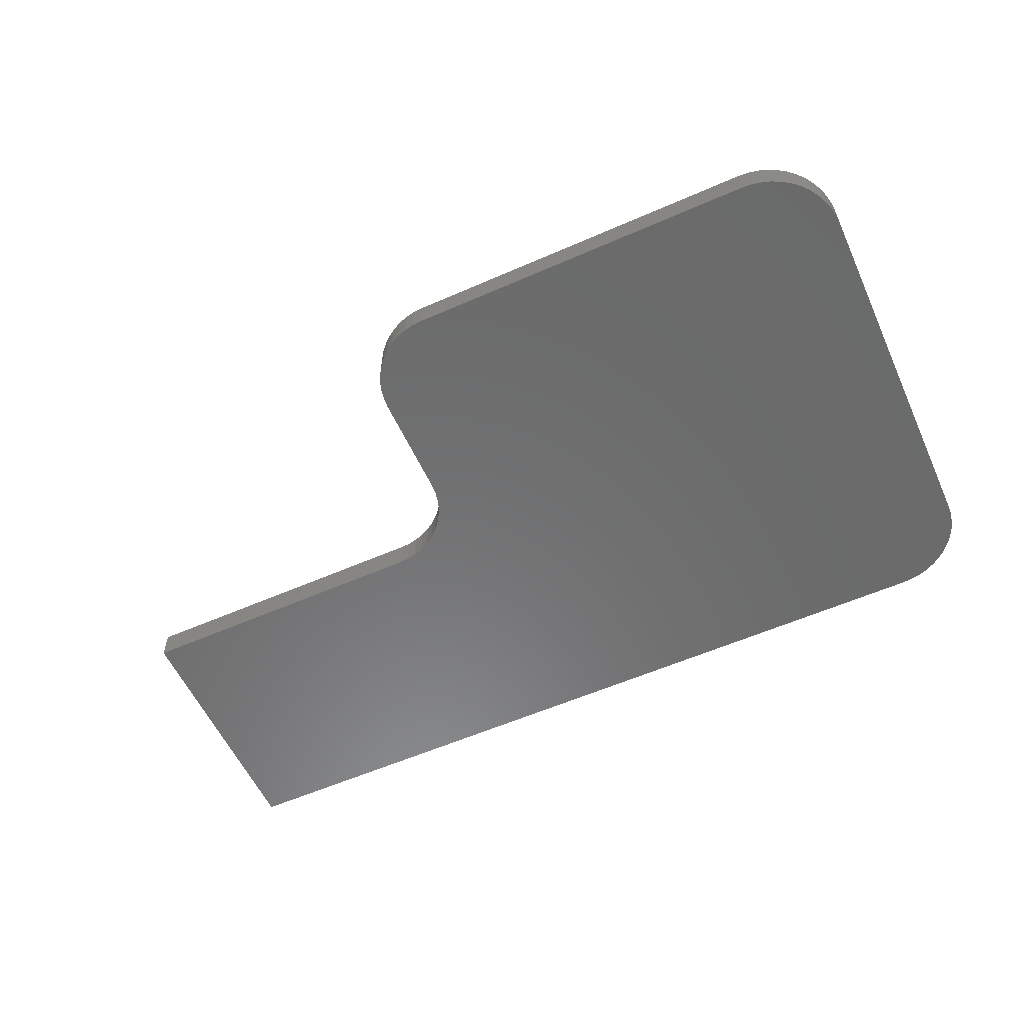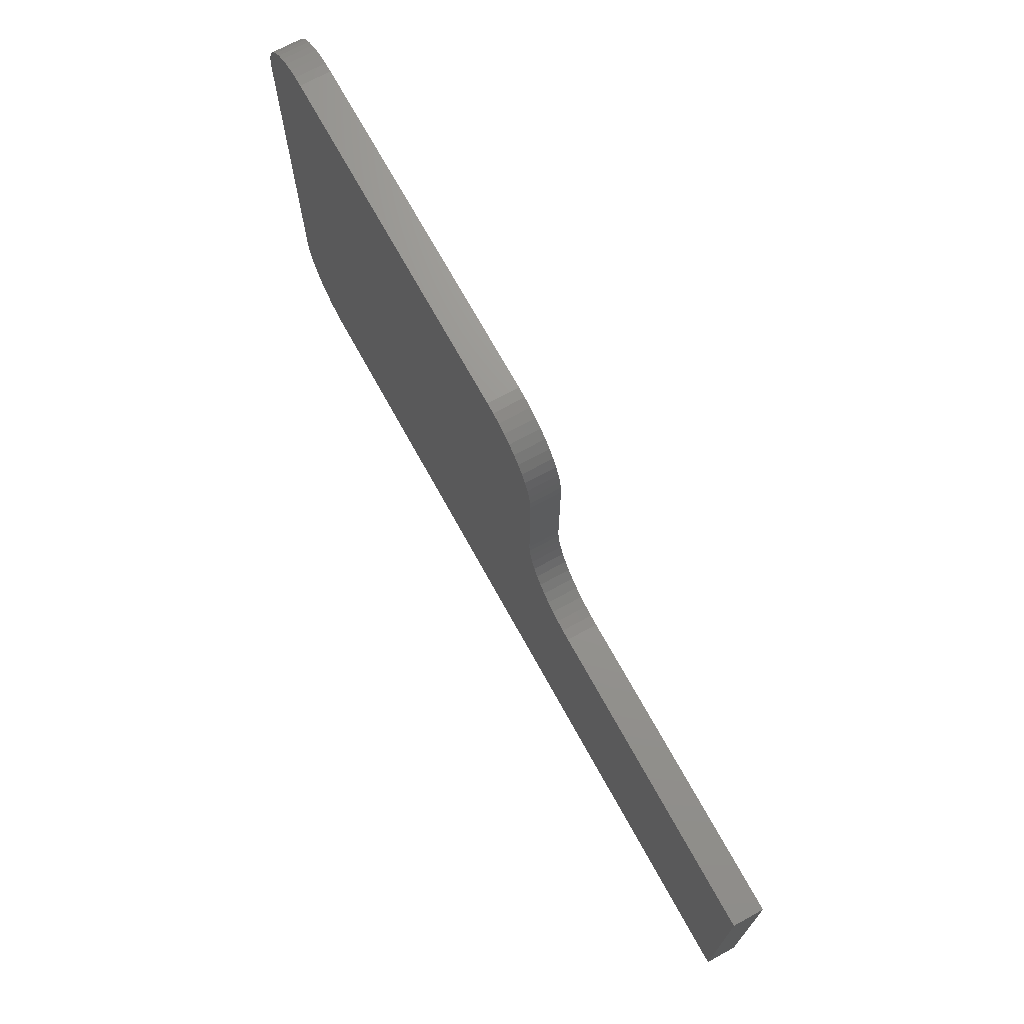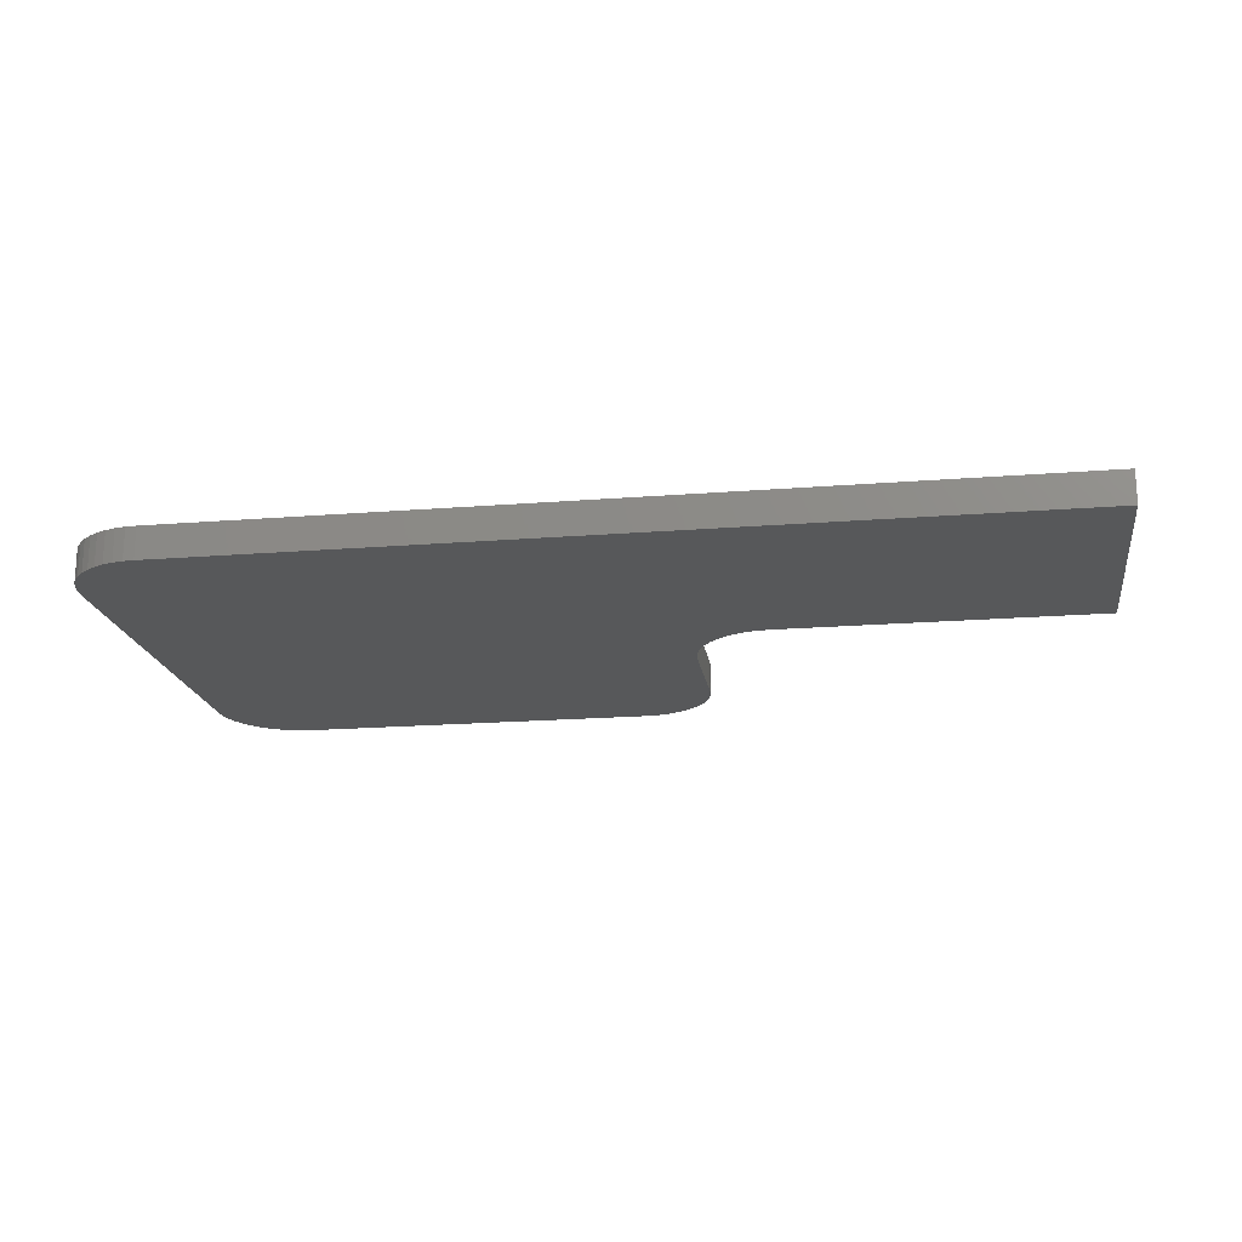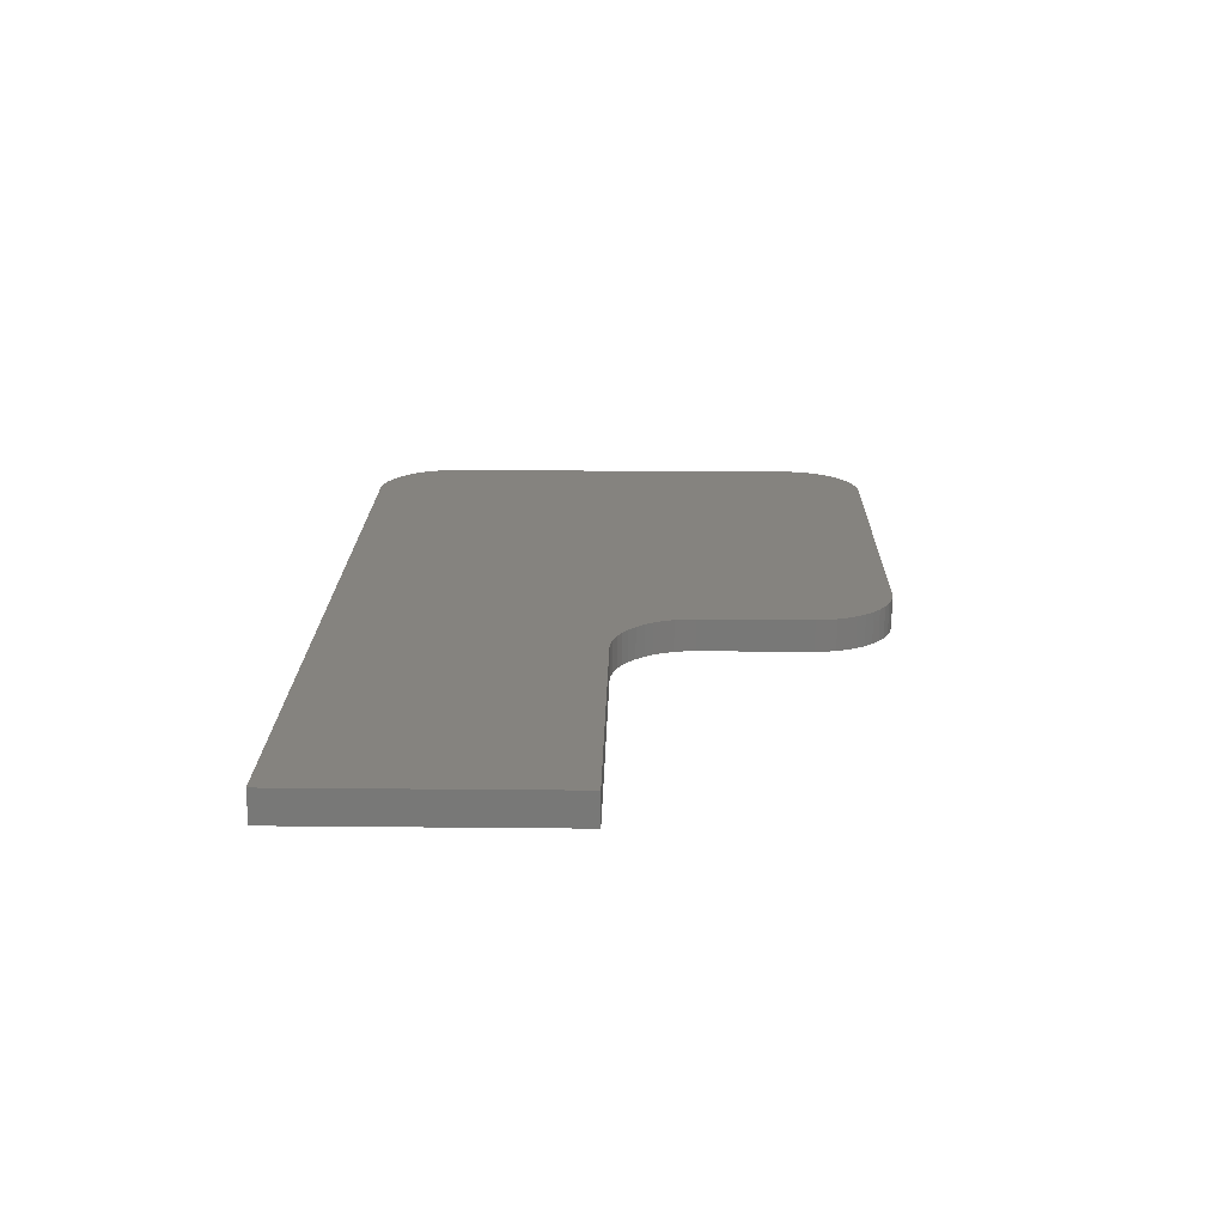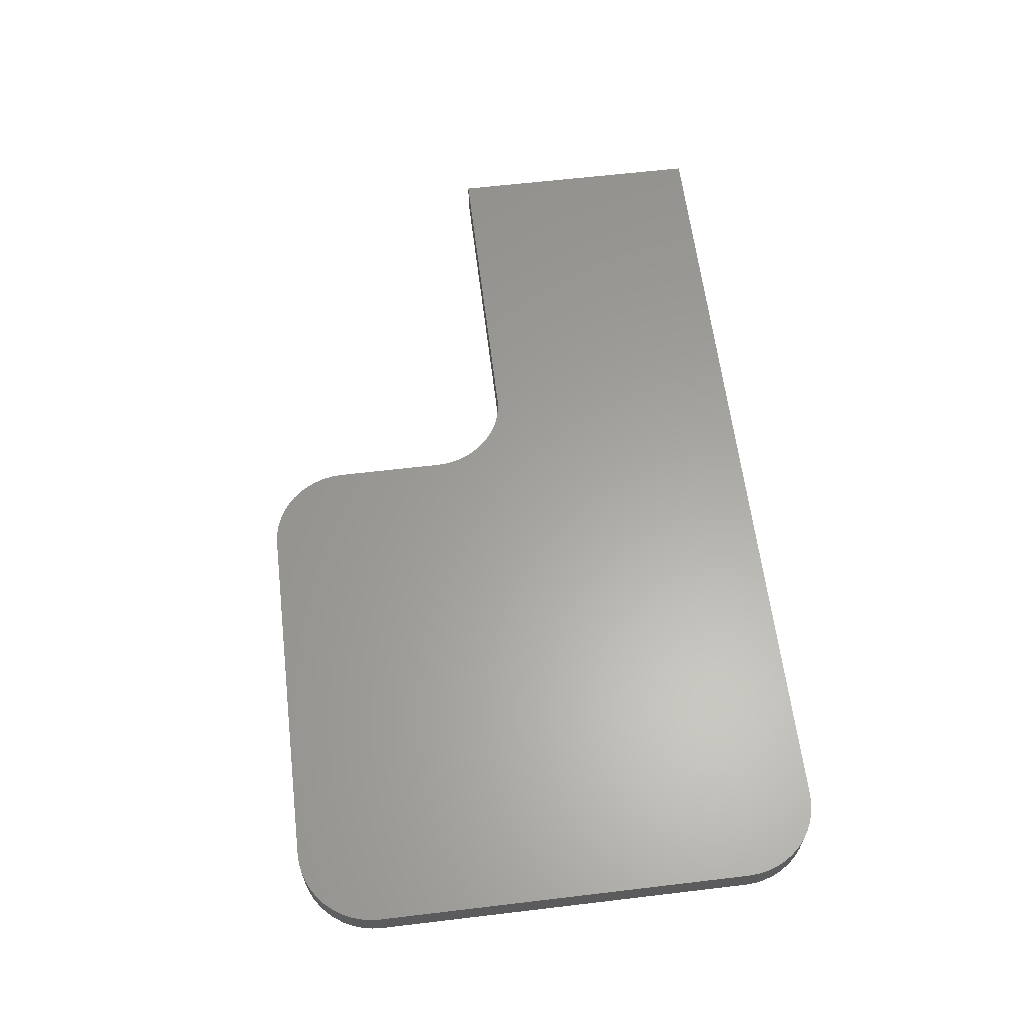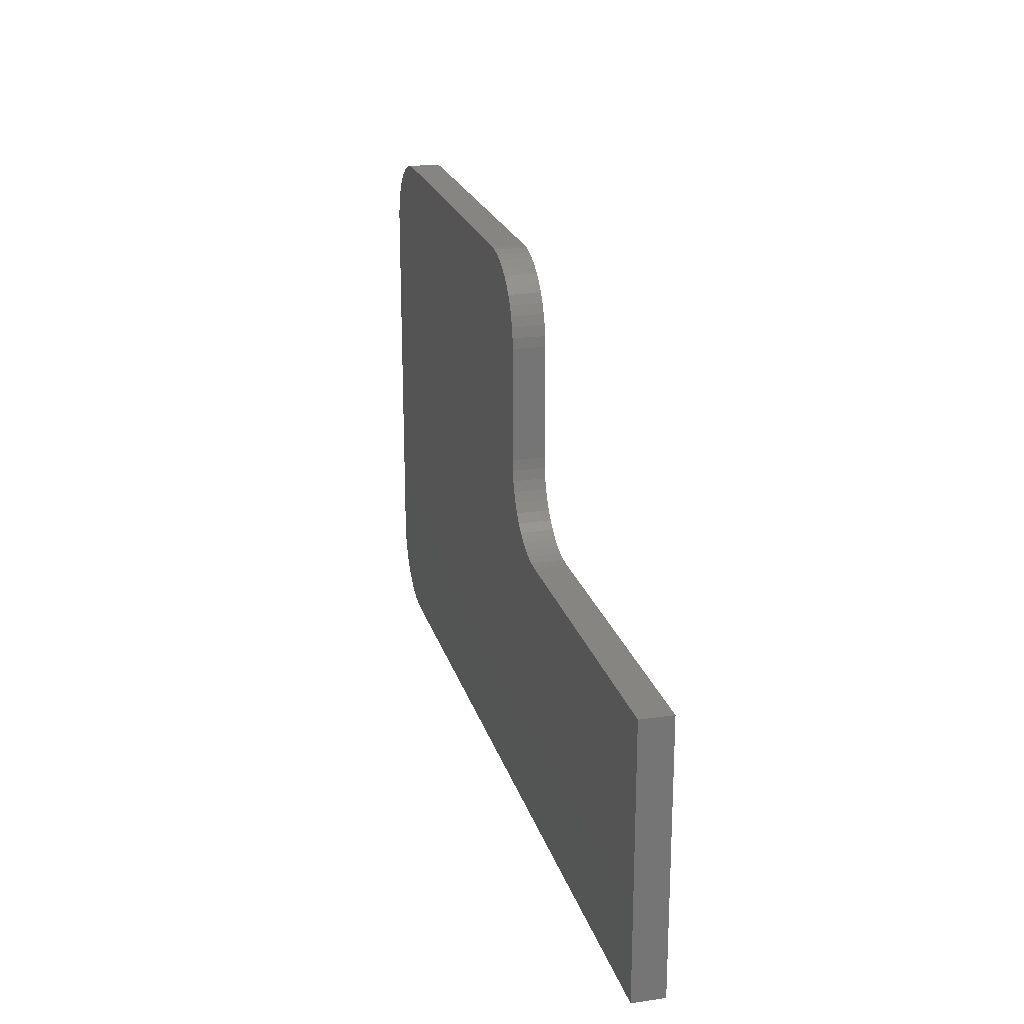
<metadata>
{"format":"stl","ext":"stl","renderer":"f3d","projection":"perspective","resolution":1024,"background":"white","views":[{"elev":-57.5,"azim":-155.5,"up":"+Z"},{"elev":70.6,"azim":61.2,"up":"+Y"},{"elev":-18.7,"azim":8.7,"up":"+Z"},{"elev":19.0,"azim":91.1,"up":"+Z"},{"elev":61.6,"azim":-96.9,"up":"+Z"},{"elev":21.7,"azim":75.4,"up":"+Y"}]}
</metadata>
<code>
# stl→obj: 108 verts, 212 faces
v 39.88 -101.9 2
v 40.53 -101.9 0
v 39.88 -101.9 0
v 40.53 -101.9 2
v 2.572 -89.25 0
v 2.53 -113.9 2.256e-14
v 2.53 -89.91 0
v 2.572 -114.6 2.256e-14
v 2.7 -88.61 0
v 2.7 -115.2 2.256e-14
v 2.91 -87.99 0
v 2.91 -115.8 2.256e-14
v 3.199 -87.41 0
v 3.199 -116.4 2.256e-14
v 3.563 -86.86 0
v 3.563 -116.9 2.256e-14
v 3.994 -86.37 0
v 3.994 -117.4 2.256e-14
v 4.486 -85.94 0
v 4.486 -117.9 2.256e-14
v 5.03 -85.57 0
v 5.03 -118.2 2.256e-14
v 5.616 -85.29 0
v 5.616 -118.5 2.256e-14
v 6.236 -85.08 0
v 6.236 -118.7 2.256e-14
v 6.877 -84.95 0
v 6.877 -118.9 2.256e-14
v 7.53 -84.91 0
v 7.53 -118.9 2.256e-14
v 30.53 -84.91 2.256e-14
v 35.91 -98.82 0
v 36.2 -99.41 0
v 36.56 -99.95 0
v 36.99 -100.4 0
v 37.49 -100.9 0
v 60.53 -118.9 0
v 31.18 -84.95 2.256e-14
v 35.7 -98.2 0
v 31.82 -85.08 2.256e-14
v 32.44 -85.29 2.256e-14
v 33.03 -85.57 2.256e-14
v 35.57 -97.56 0
v 33.57 -85.94 2.256e-14
v 34.07 -86.37 2.256e-14
v 34.5 -86.86 2.256e-14
v 34.86 -87.41 2.256e-14
v 35.53 -96.91 0
v 35.15 -87.99 2.256e-14
v 35.36 -88.61 2.256e-14
v 35.49 -89.25 2.256e-14
v 35.53 -89.91 2.256e-14
v 38.03 -101.2 0
v 38.62 -101.5 0
v 39.24 -101.7 0
v 60.53 -101.9 2.256e-14
v 39.24 -101.7 2
v 38.62 -101.5 2
v 38.03 -101.2 2
v 37.49 -100.9 2
v 36.99 -100.4 2
v 36.56 -99.95 2
v 36.2 -99.41 2
v 35.91 -98.82 2
v 35.7 -98.2 2
v 35.57 -97.56 2
v 35.53 -96.91 2
v 35.53 -89.91 2
v 35.49 -89.25 2
v 35.36 -88.61 2
v 35.15 -87.99 2
v 34.86 -87.41 2
v 34.5 -86.86 2
v 34.07 -86.37 2
v 33.57 -85.94 2
v 33.03 -85.57 2
v 32.44 -85.29 2
v 31.82 -85.08 2
v 31.18 -84.95 2
v 30.53 -84.91 2
v 7.53 -84.91 2
v 6.877 -84.95 2
v 6.236 -85.08 2
v 5.616 -85.29 2
v 5.03 -85.57 2
v 4.486 -85.94 2
v 3.994 -86.37 2
v 3.563 -86.86 2
v 3.199 -87.41 2
v 2.91 -87.99 2
v 2.7 -88.61 2
v 2.572 -89.25 2
v 2.53 -89.91 2
v 2.53 -113.9 2
v 2.572 -114.6 2
v 2.7 -115.2 2
v 2.91 -115.8 2
v 3.199 -116.4 2
v 3.563 -116.9 2
v 3.994 -117.4 2
v 4.486 -117.9 2
v 5.03 -118.2 2
v 5.616 -118.5 2
v 6.236 -118.7 2
v 6.877 -118.9 2
v 7.53 -118.9 2
v 60.53 -118.9 2
v 60.53 -101.9 2
f 1 2 3
f 2 1 4
f 5 6 7
f 6 5 8
f 8 5 9
f 8 9 10
f 10 9 11
f 10 11 12
f 12 11 13
f 12 13 14
f 14 13 15
f 14 15 16
f 16 15 17
f 16 17 18
f 18 17 19
f 18 19 20
f 20 19 21
f 20 21 22
f 22 21 23
f 22 23 24
f 24 23 25
f 24 25 26
f 26 25 27
f 26 27 28
f 28 27 29
f 28 29 30
f 30 29 31
f 30 31 32
f 30 32 33
f 30 33 34
f 30 34 35
f 30 35 36
f 30 36 37
f 32 31 38
f 32 38 39
f 39 38 40
f 39 40 41
f 39 41 42
f 39 42 43
f 43 42 44
f 43 44 45
f 43 45 46
f 43 46 47
f 43 47 48
f 48 47 49
f 48 49 50
f 48 50 51
f 48 51 52
f 37 36 53
f 37 53 54
f 37 54 55
f 37 55 3
f 37 3 2
f 37 2 56
f 57 3 55
f 3 57 1
f 58 55 54
f 55 58 57
f 59 54 53
f 54 59 58
f 60 53 36
f 53 60 59
f 61 36 35
f 36 61 60
f 34 61 35
f 61 34 62
f 33 62 34
f 62 33 63
f 32 63 33
f 63 32 64
f 39 64 32
f 64 39 65
f 43 65 39
f 65 43 66
f 48 66 43
f 66 48 67
f 52 67 48
f 67 52 68
f 51 68 52
f 68 51 69
f 50 69 51
f 69 50 70
f 49 70 50
f 70 49 71
f 47 71 49
f 71 47 72
f 46 72 47
f 72 46 73
f 45 73 46
f 73 45 74
f 75 45 44
f 45 75 74
f 76 44 42
f 44 76 75
f 77 42 41
f 42 77 76
f 78 41 40
f 41 78 77
f 79 40 38
f 40 79 78
f 80 38 31
f 38 80 79
f 81 31 29
f 31 81 80
f 82 29 27
f 29 82 81
f 83 27 25
f 27 83 82
f 84 25 23
f 25 84 83
f 85 23 21
f 23 85 84
f 86 21 19
f 21 86 85
f 87 19 17
f 19 87 86
f 87 15 88
f 15 87 17
f 88 13 89
f 13 88 15
f 89 11 90
f 11 89 13
f 90 9 91
f 9 90 11
f 91 5 92
f 5 91 9
f 92 7 93
f 7 92 5
f 93 6 94
f 6 93 7
f 94 8 95
f 8 94 6
f 95 10 96
f 10 95 8
f 96 12 97
f 12 96 10
f 97 14 98
f 14 97 12
f 98 16 99
f 16 98 14
f 99 18 100
f 18 99 16
f 101 18 20
f 18 101 100
f 102 20 22
f 20 102 101
f 103 22 24
f 22 103 102
f 104 24 26
f 24 104 103
f 105 26 28
f 26 105 104
f 106 28 30
f 28 106 105
f 107 30 37
f 30 107 106
f 56 107 37
f 107 56 108
f 4 56 2
f 56 4 108
f 95 93 94
f 93 95 92
f 92 95 96
f 92 96 91
f 91 96 97
f 91 97 90
f 90 97 98
f 90 98 89
f 89 98 99
f 89 99 88
f 88 99 100
f 88 100 87
f 87 100 101
f 87 101 86
f 86 101 102
f 86 102 85
f 85 102 103
f 85 103 84
f 84 103 104
f 84 104 83
f 83 104 105
f 83 105 82
f 82 105 106
f 82 106 81
f 81 106 107
f 81 107 60
f 81 60 61
f 81 61 62
f 81 62 63
f 81 63 64
f 81 64 80
f 80 64 79
f 79 64 65
f 79 65 78
f 78 65 77
f 77 65 76
f 76 65 66
f 76 66 75
f 75 66 74
f 74 66 73
f 73 66 72
f 72 66 67
f 72 67 71
f 71 67 70
f 70 67 69
f 60 107 59
f 59 107 58
f 58 107 57
f 57 107 1
f 1 107 4
f 4 107 108
f 68 69 67

</code>
